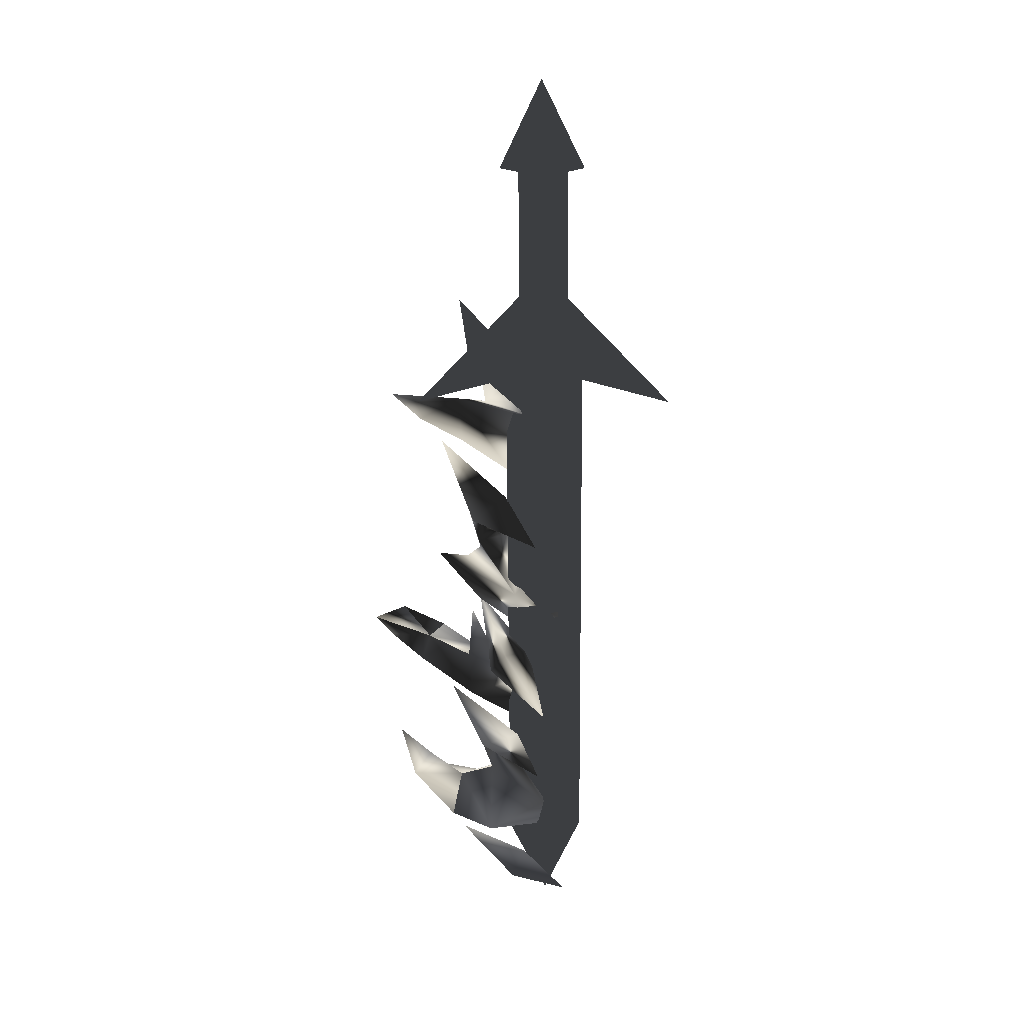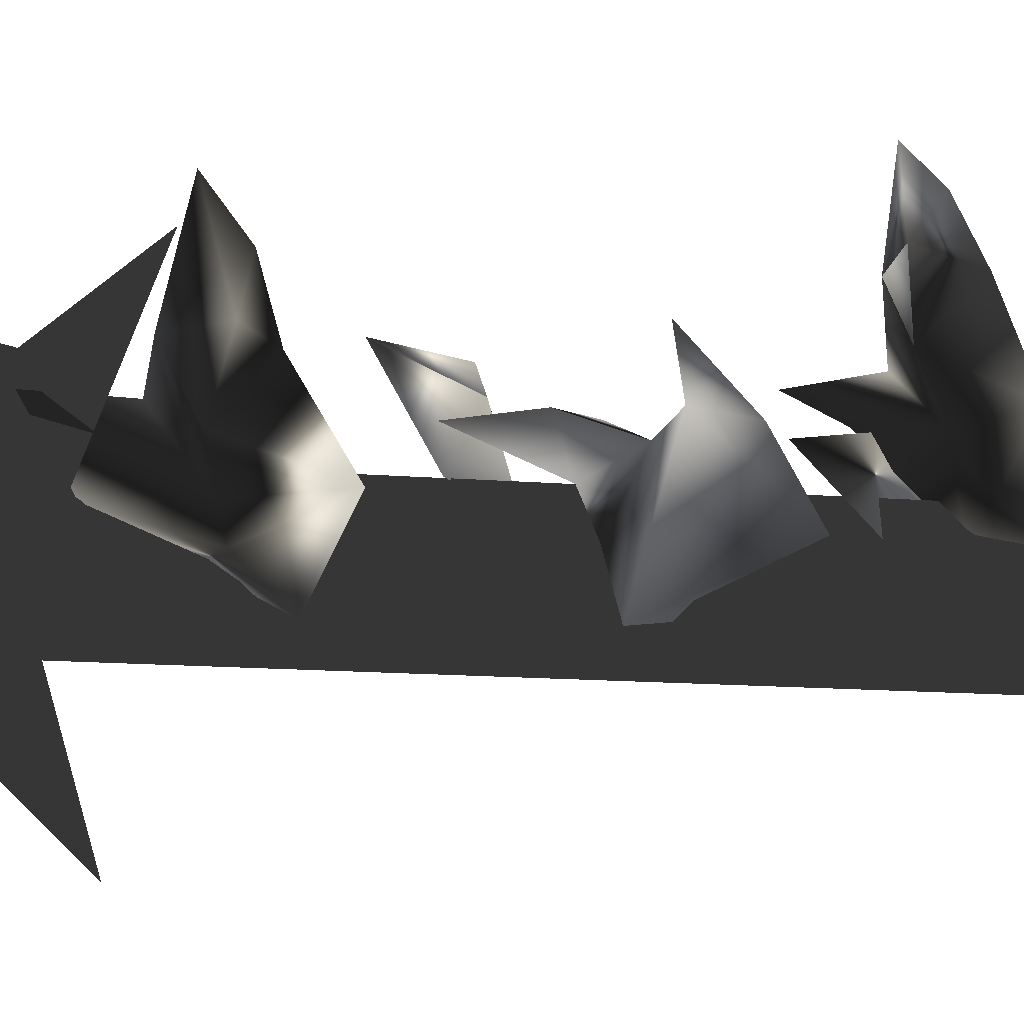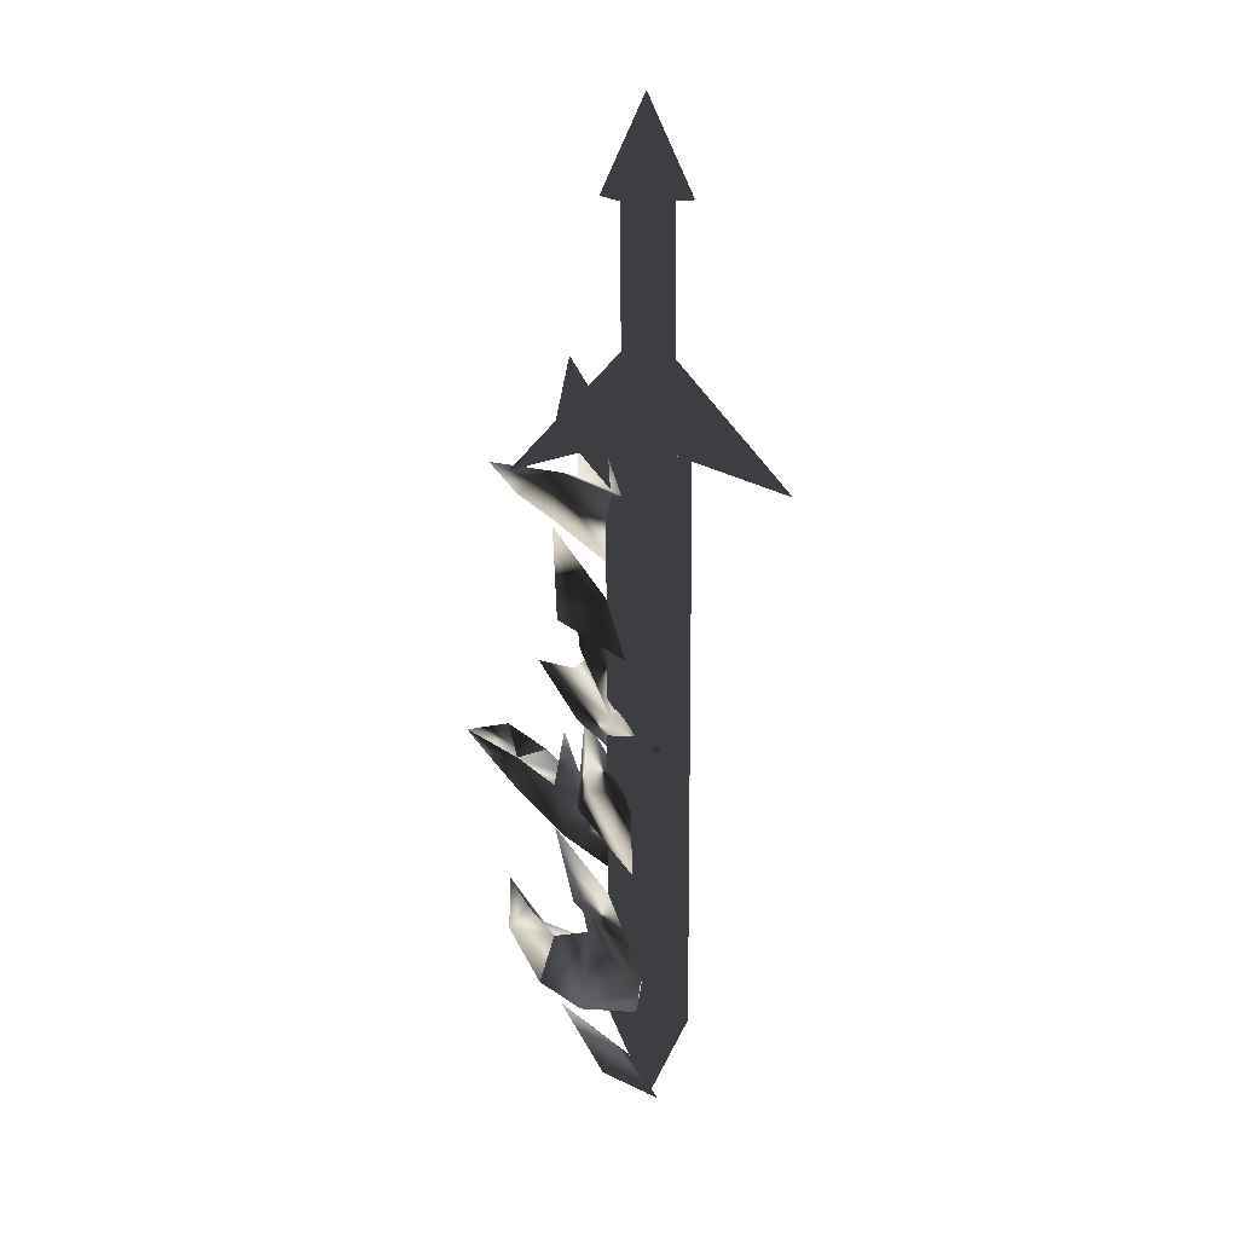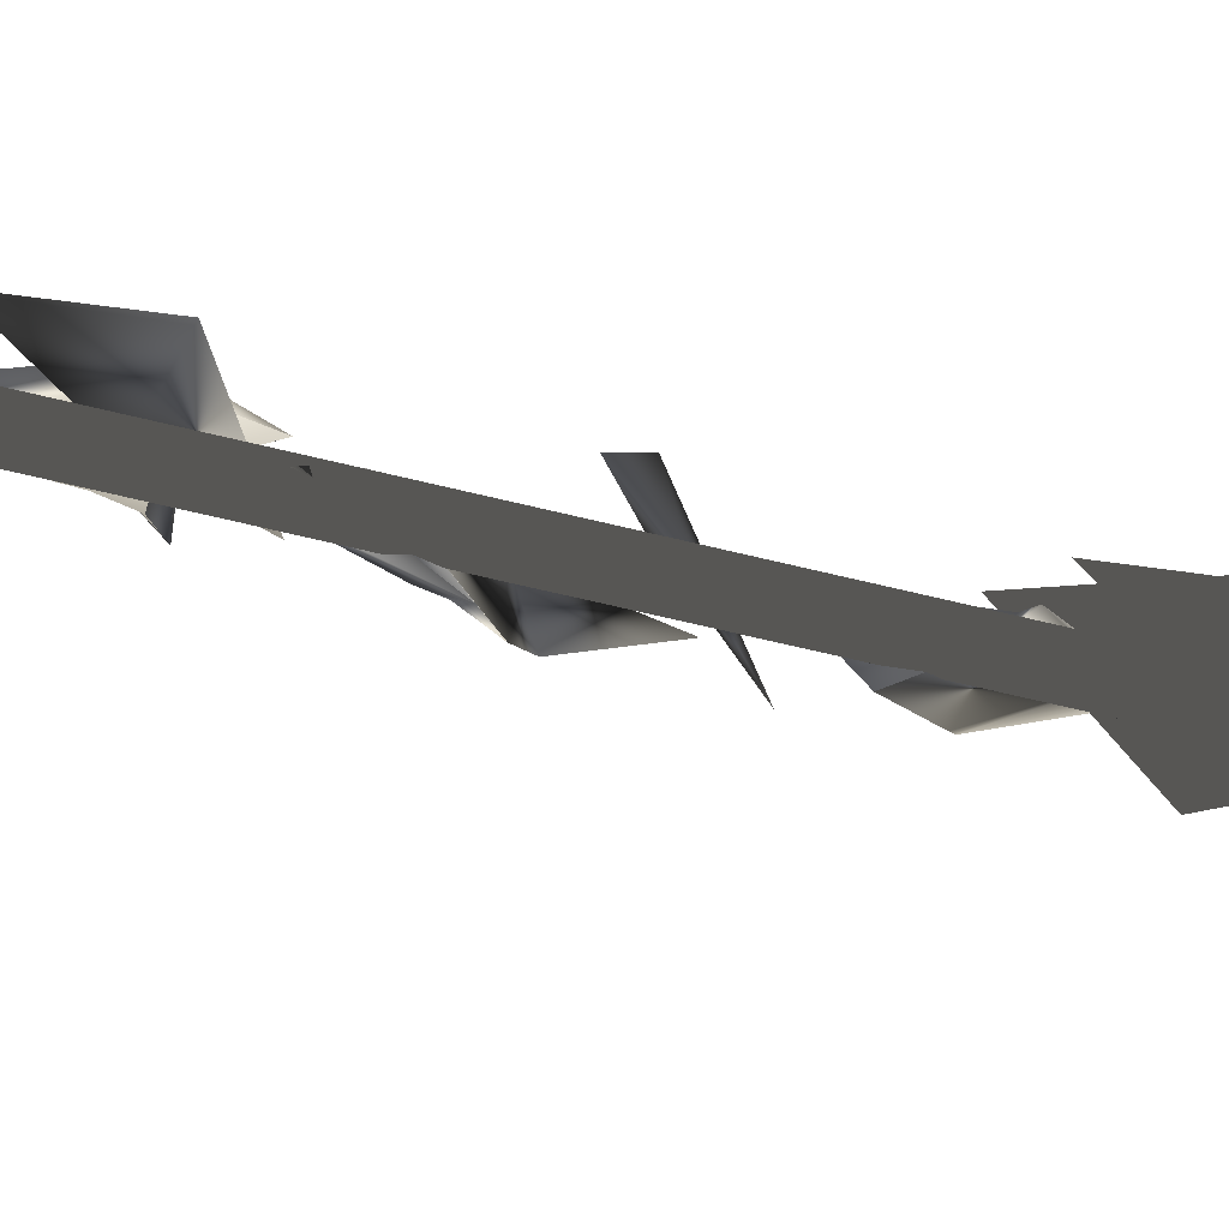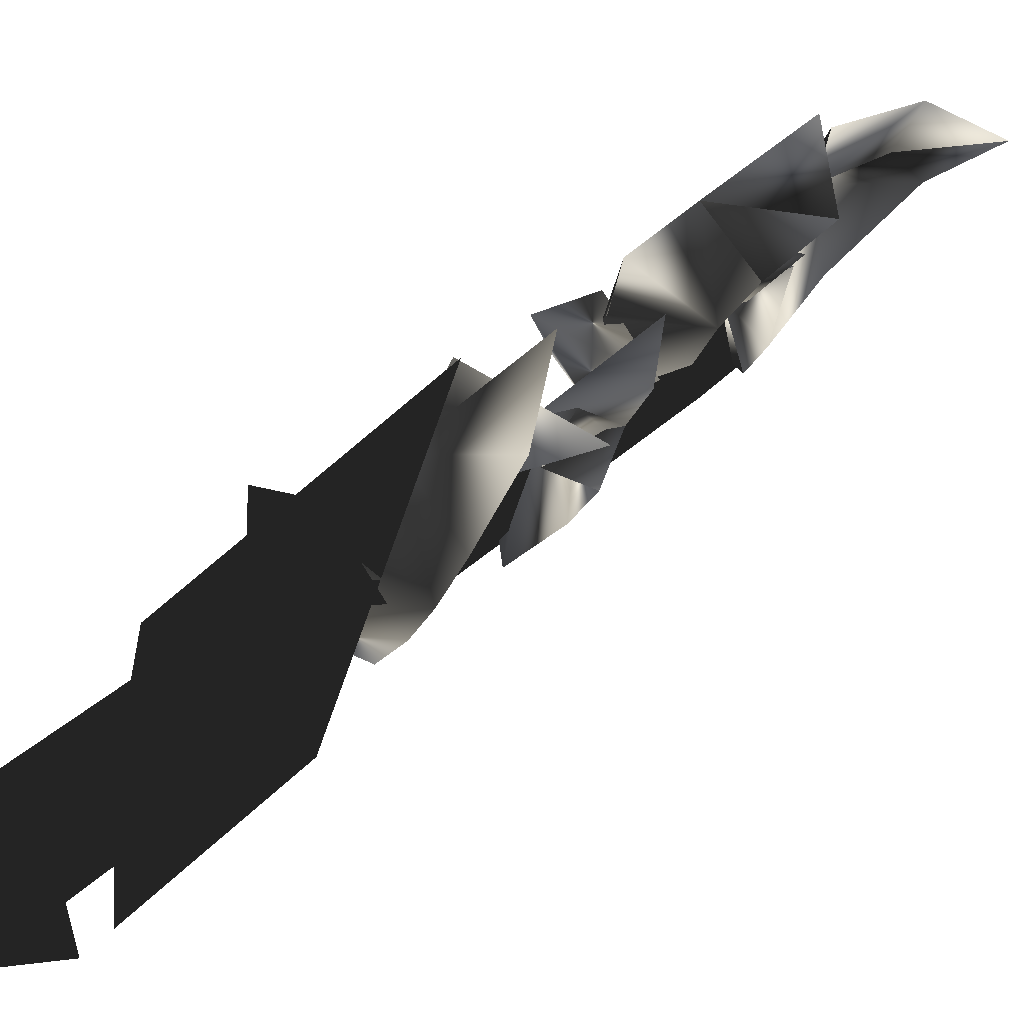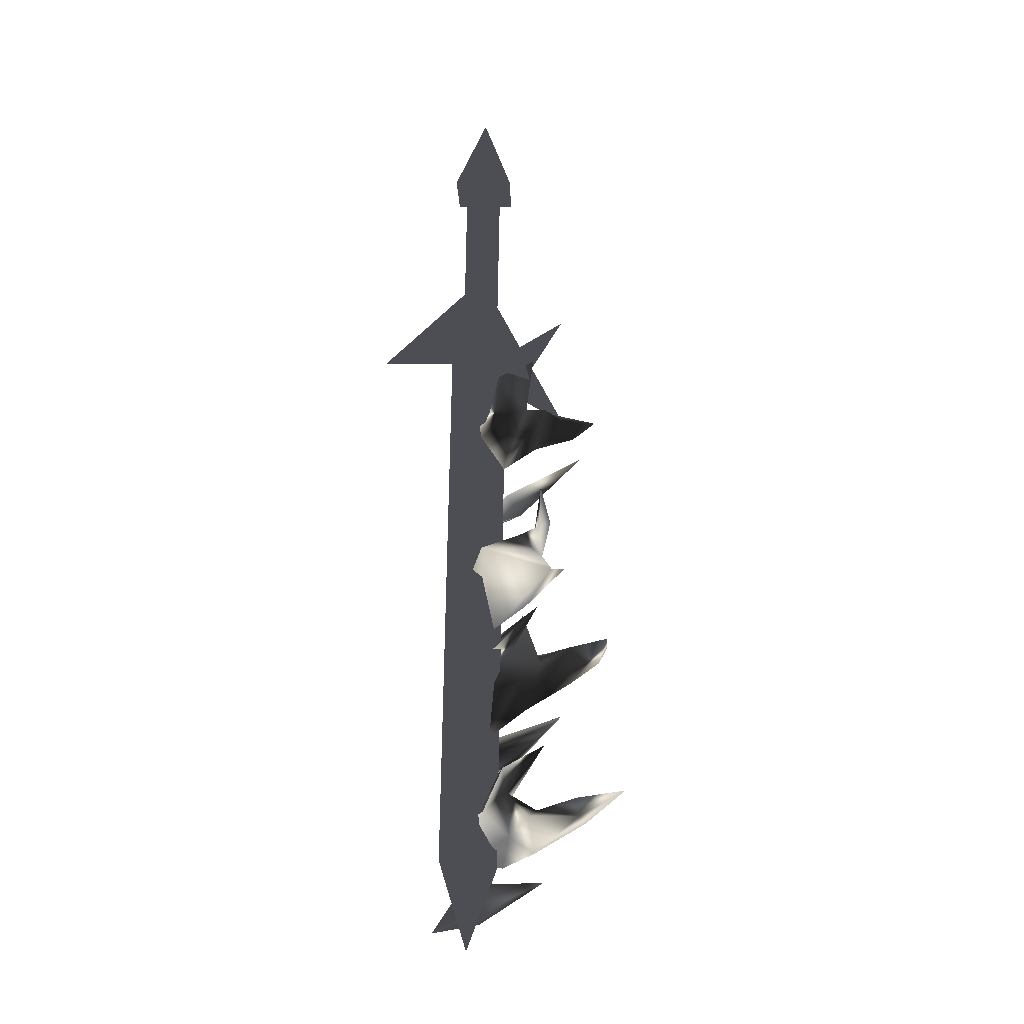
<metadata>
{"format":"obj","ext":"obj","renderer":"f3d","projection":"perspective","resolution":1024,"background":"white","views":[{"elev":22.6,"azim":-120.5,"up":"+Z"},{"elev":-9.0,"azim":75.1,"up":"+Y"},{"elev":18.3,"azim":-100.4,"up":"+Z"},{"elev":-50.0,"azim":-105.3,"up":"+Y"},{"elev":15.9,"azim":21.7,"up":"+Y"},{"elev":-17.3,"azim":15.5,"up":"+Z"}]}
</metadata>
<code>
o Models/weapon_k/frames/weapon_k_salute_4
v 19.41 0.1142 -2.556
v 18.92 -0.4516 -2.823
v 18.19 0.1896 -0.9526
v 19.26 2.189 -3.491
v 19.23 2.34 -1.754
v 18.36 0.5291 -4.827
v 20.57 3.283 -2.823
v 21.33 4.113 -1.888
v 19.99 0.944 -2.289
v 20.69 2.264 -2.556
v 17.93 -1.244 -4.026
v 17.52 -0.4893 -2.689
v 18.45 1.585 -1.754
v 19.35 1.472 0.1162
v 16.71 0.3782 -7.499
v 18.07 2.377 -6.43
v 18.42 0.7177 -5.896
v 18.74 1.774 -6.43
v 21.18 2.038 -4.159
v 20.05 1.548 -8.835
v 17.93 -1.168 -8.568
v 19.79 1.095 -8.434
v 20.05 1.434 -6.965
v 19.82 0.4537 -7.366
v 19.29 1.434 -7.9
v 19.15 -0.2253 -7.9
v 17.81 0.6423 -9.904
v 18.07 0.1896 -11.51
v 16.85 -0.7911 -10.84
v 18.97 1.585 -10.3
v 20.31 2.679 -8.568
v 19.7 1.246 -5.495
v 16.24 0.2273 -14.85
v 16.97 1.585 -12.04
v 17.81 0.001023 -12.58
v 17.72 1.812 -12.98
v 19.55 1.246 -10.44
v 18.19 1.698 -11.77
v 19.61 1.472 -12.71
v 17.75 0.1519 -13.65
v 19.64 3.547 -11.77
v 18.31 2.491 -12.31
v 18.8 2.038 -14.45
v 21.53 5.018 -11.37
v 21.3 4.414 -12.18
v 21.85 3.547 -11.37
v 20.34 3.547 -13.11
v 20.54 2.415 -11.91
v 18.89 0.6423 -13.65
v 17.81 -0.07442 -15.92
v 18.71 2.076 -10.57
v 16.77 0.1519 -17.92
v 18.33 1.849 -16.72
v 17.2 0.8686 -15.92
v 18.8 0.9818 -16.32
v 20.25 2.189 -14.71
v 18.6 -0.1121 -17.92
v 17.93 -0.7911 -18.72
v 18.22 0.8686 -16.85
v 19.18 2.415 -18.32
v 18.45 1.359 -17.92
v 17.99 1.698 -20.59
v 20.8 3.773 -18.72
v 20.57 3.132 -17.79
v 18.92 2.981 -19.92
v 19.23 0.9063 -18.72
v 20.83 2.528 -18.59
v 17.17 -0.1121 -20.46
v 18.54 0.68 -19.52
v 16.8 -0.1499 -19.26
v 19.67 1.698 -15.92
v 22.49 3.509 -17.52
v 15.92 -0.6025 -23.13
v 17.26 1.057 -22.73
v 16.71 0.8309 -21.26
v 17.64 0.07646 -22.33
v 19.5 2.151 -21.13
v 17.09 0.7932 -1.888
v 18.1 2.34 0.2498
v 18.45 0.7177 0.2498
v 18.8 2.038 -0.4182
v 20.57 1.51 1.719
v 16.53 -1.772 -20.59
v 16.91 -0.3007 -20.73
v 17.26 -0.3007 0.6506
v 16.88 -1.772 0.6506
v 18.39 0.7177 0.6506
v 18.02 -0.7534 0.6506
v 18.04 0.7177 -20.73
v 17.23 -0.5271 -23.8
v 17.67 -0.7534 -20.73
v 16.88 -0.0367 -0.0174
v 18.1 0.2651 -0.0174
v 18.25 0.2651 7.732
v 17 -0.0367 7.732
v 18.54 -0.9797 7.732
v 17.29 -1.281 7.732
v 18.42 -0.9797 -0.0174
v 17.17 -1.281 -0.0174
v 17.67 -0.4516 3.189
v 20.05 3.622 -1.888
v 18.8 -1.206 -0.151
v 16.42 0.2651 -0.151
v 15.08 -4.601 -1.888
v 18.57 0.8686 7.064
v 19.09 -1.281 7.064
v 17.81 -0.4516 10.27
v 16.45 0.3405 7.064
v 16.97 -1.81 7.064
f 1 2 3
f 4 5 6
f 5 7 8
f 4 9 10
f 4 6 9
f 11 6 12
f 11 12 2
f 12 3 2
f 3 12 13
f 13 1 14
f 11 2 6
f 4 10 7
f 4 7 5
f 13 14 3
f 3 14 1
f 2 1 6
f 1 13 5
f 1 9 6
f 10 5 8
f 9 5 10
f 5 9 1
f 7 10 8
f 13 12 5
f 6 5 12
f 15 16 17
f 15 18 16
f 18 15 17
f 19 18 17
f 19 17 16
f 19 16 18
f 20 21 22
f 23 22 24
f 25 26 27
f 28 29 21
f 27 29 28
f 27 28 30
f 30 28 20
f 31 20 27
f 21 29 27
f 24 26 25
f 22 26 24
f 30 20 31
f 27 30 31
f 22 27 20
f 23 25 22
f 25 27 22
f 32 25 23
f 24 25 32
f 23 24 32
f 21 27 26
f 26 22 21
f 21 20 28
f 33 34 35
f 33 36 34
f 36 33 35
f 37 36 35
f 37 35 34
f 37 34 36
f 38 39 40
f 41 42 43
f 44 41 45
f 46 47 48
f 49 50 40
f 48 47 43
f 40 50 43
f 42 38 40
f 51 42 39
f 49 40 39
f 43 50 49
f 45 47 46
f 41 47 45
f 38 42 51
f 39 38 51
f 43 49 39
f 41 39 42
f 43 39 48
f 44 46 41
f 46 48 41
f 39 41 48
f 44 45 46
f 43 47 41
f 40 43 42
f 52 53 54
f 52 55 53
f 55 52 54
f 56 55 54
f 56 54 53
f 56 53 55
f 57 58 59
f 60 61 62
f 60 63 64
f 65 66 67
f 68 58 69
f 68 62 70
f 68 70 58
f 70 59 58
f 61 59 70
f 61 57 71
f 58 57 69
f 68 69 62
f 65 67 63
f 65 63 60
f 61 71 59
f 59 71 57
f 66 65 69
f 57 61 60
f 69 57 66
f 67 60 64
f 66 60 67
f 60 66 57
f 67 64 72
f 67 72 63
f 63 72 64
f 62 65 60
f 70 62 61
f 69 65 62
f 73 74 75
f 73 76 74
f 76 73 75
f 77 76 75
f 77 75 74
f 77 74 76
f 78 79 80
f 78 81 79
f 81 78 80
f 82 81 80
f 82 80 79
f 82 79 81
f 83 84 85
f 86 83 85
f 85 87 88
f 86 85 88
f 85 84 89
f 87 85 89
f 90 89 84
f 88 87 89
f 91 88 89
f 88 91 83
f 86 88 83
f 91 89 90
f 83 91 90
f 84 83 90
f 92 93 94
f 95 92 94
f 94 96 97
f 95 94 97
f 94 93 98
f 96 94 98
f 92 99 98
f 93 92 98
f 97 96 98
f 99 97 98
f 97 99 92
f 95 97 92
f 100 101 102
f 100 103 101
f 102 101 103
f 104 102 103
f 100 102 104
f 103 100 104
f 105 106 107
f 108 105 107
f 107 106 109
f 109 108 107
f 108 106 105
f 109 106 108

</code>
